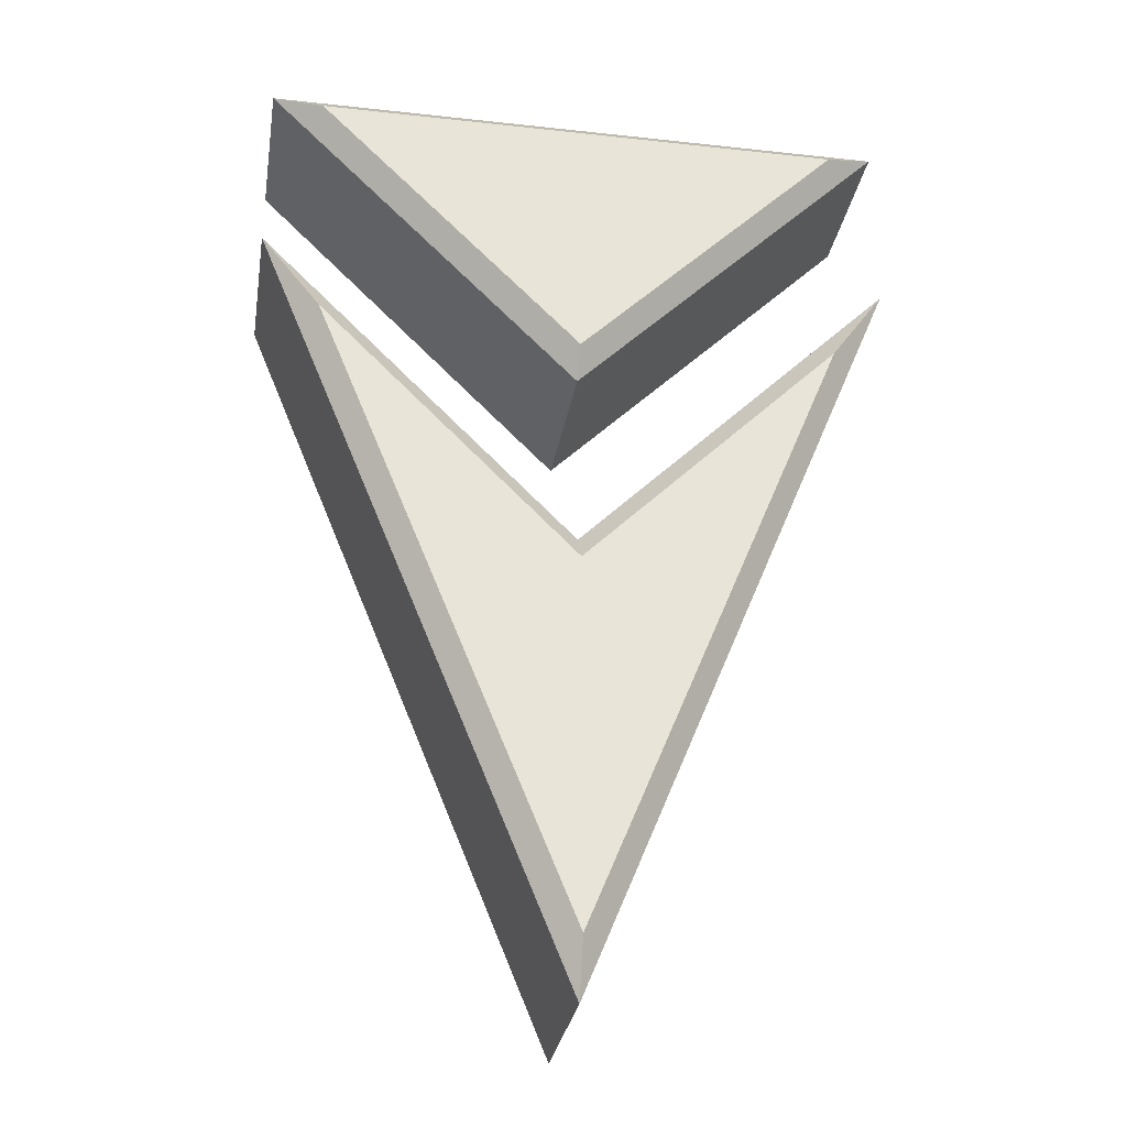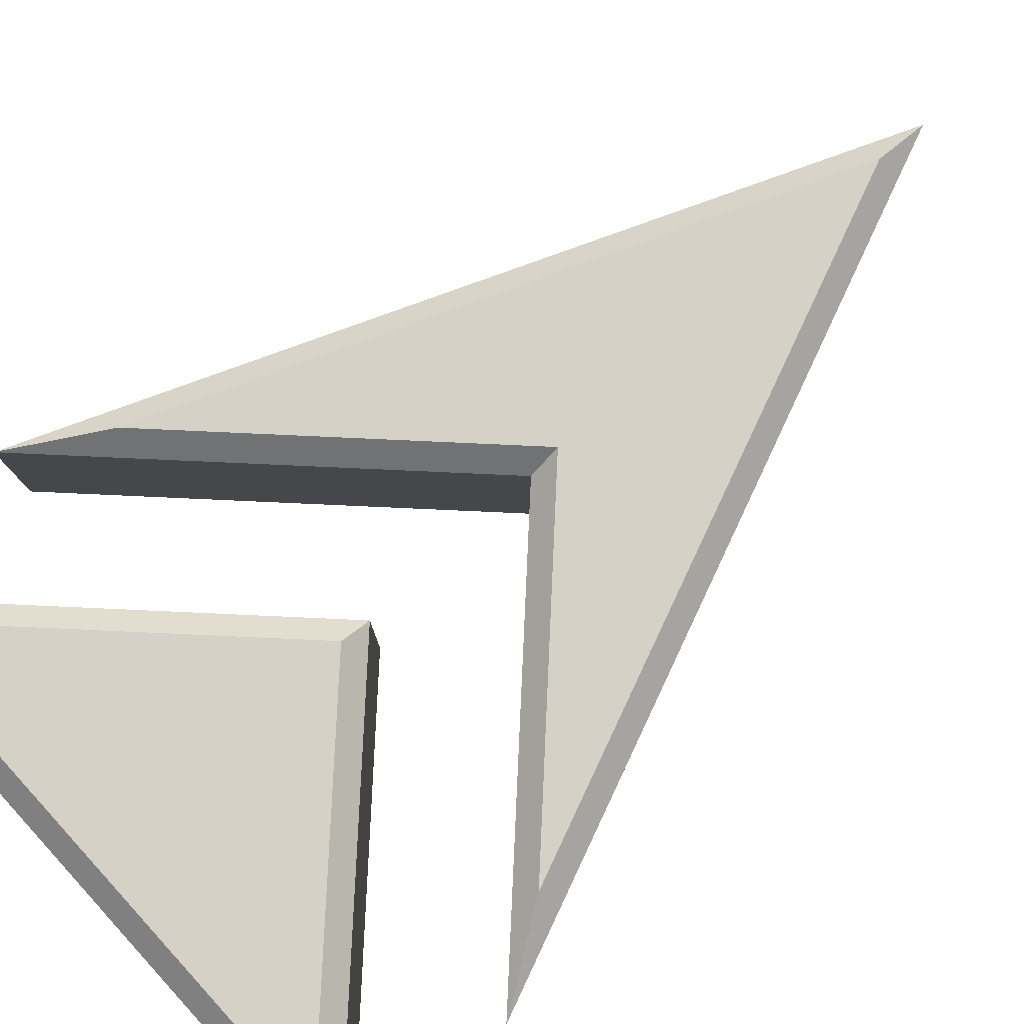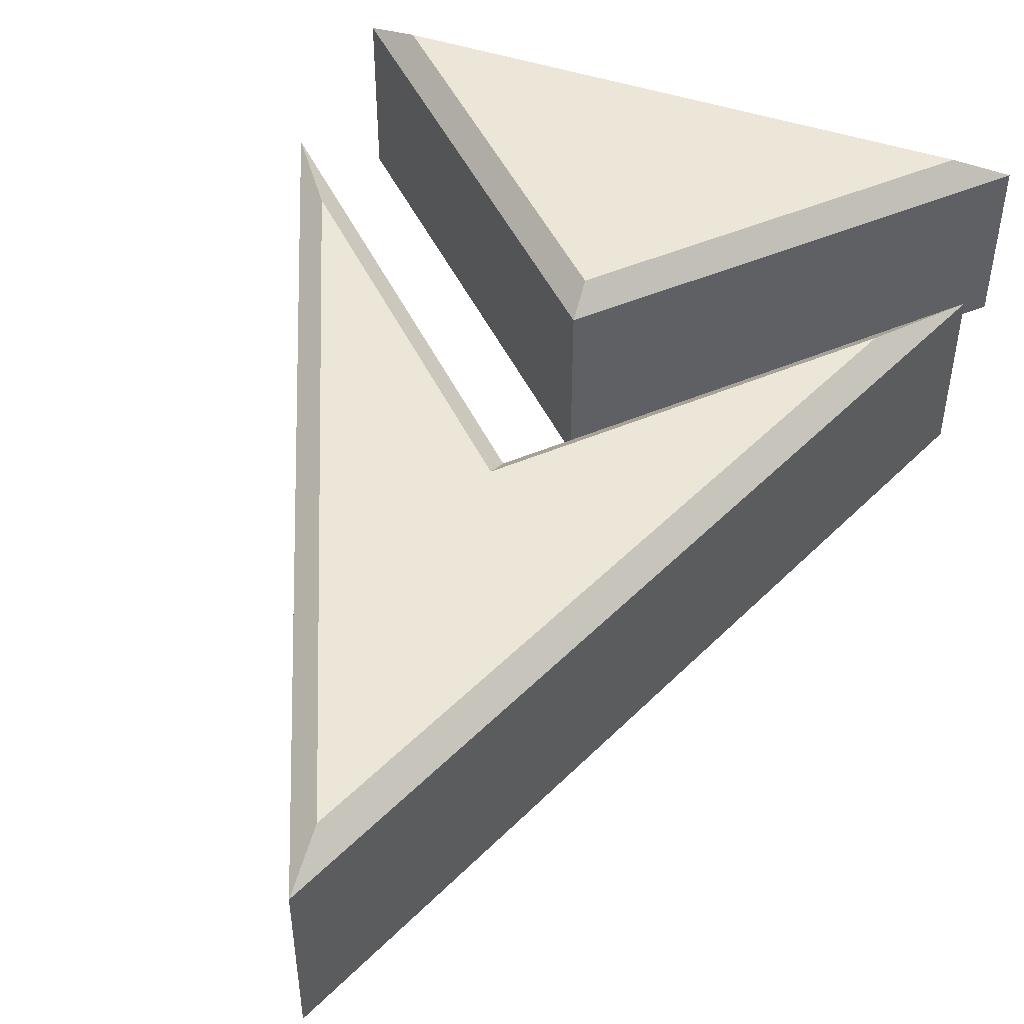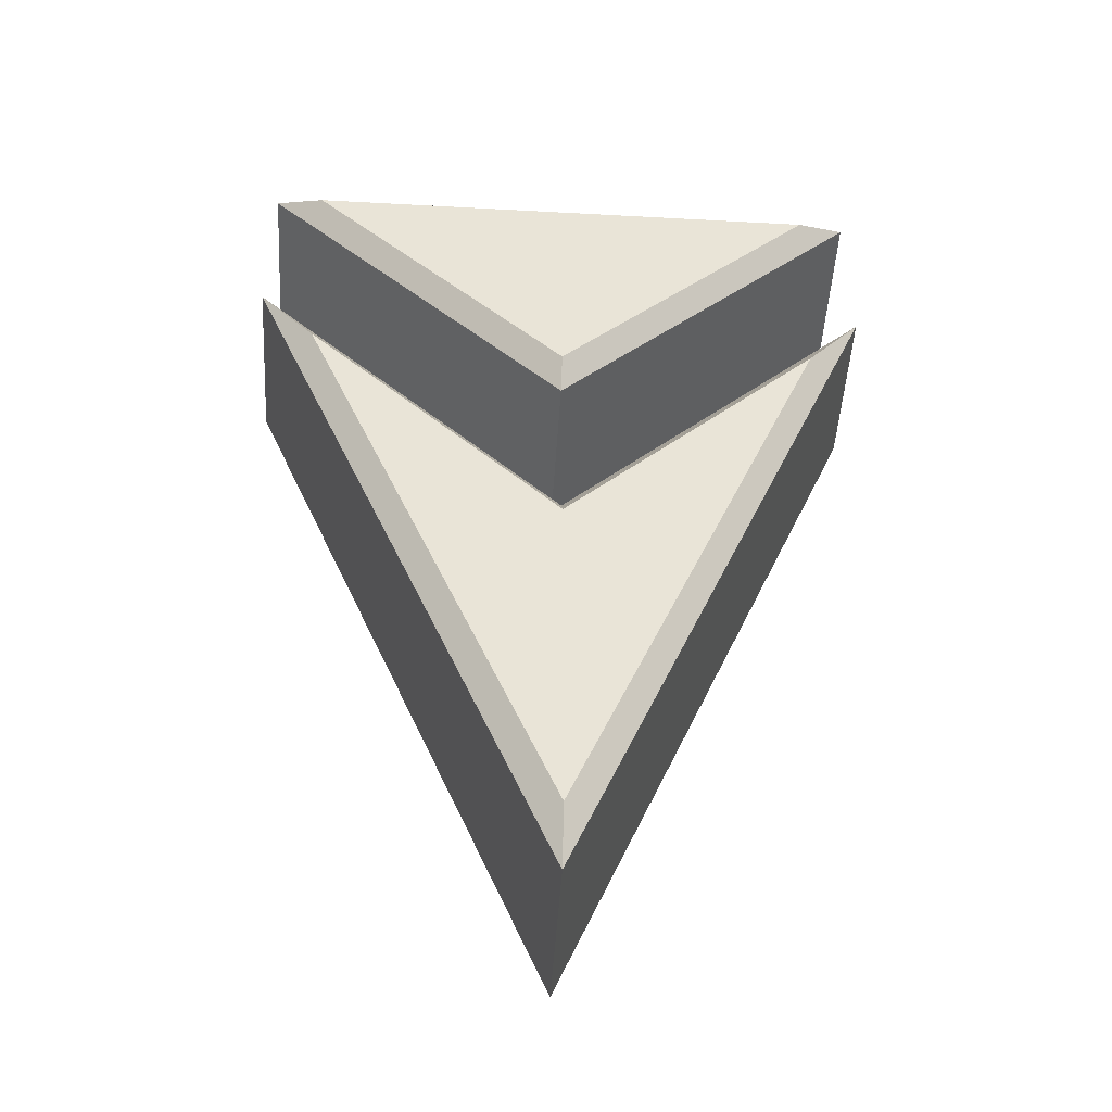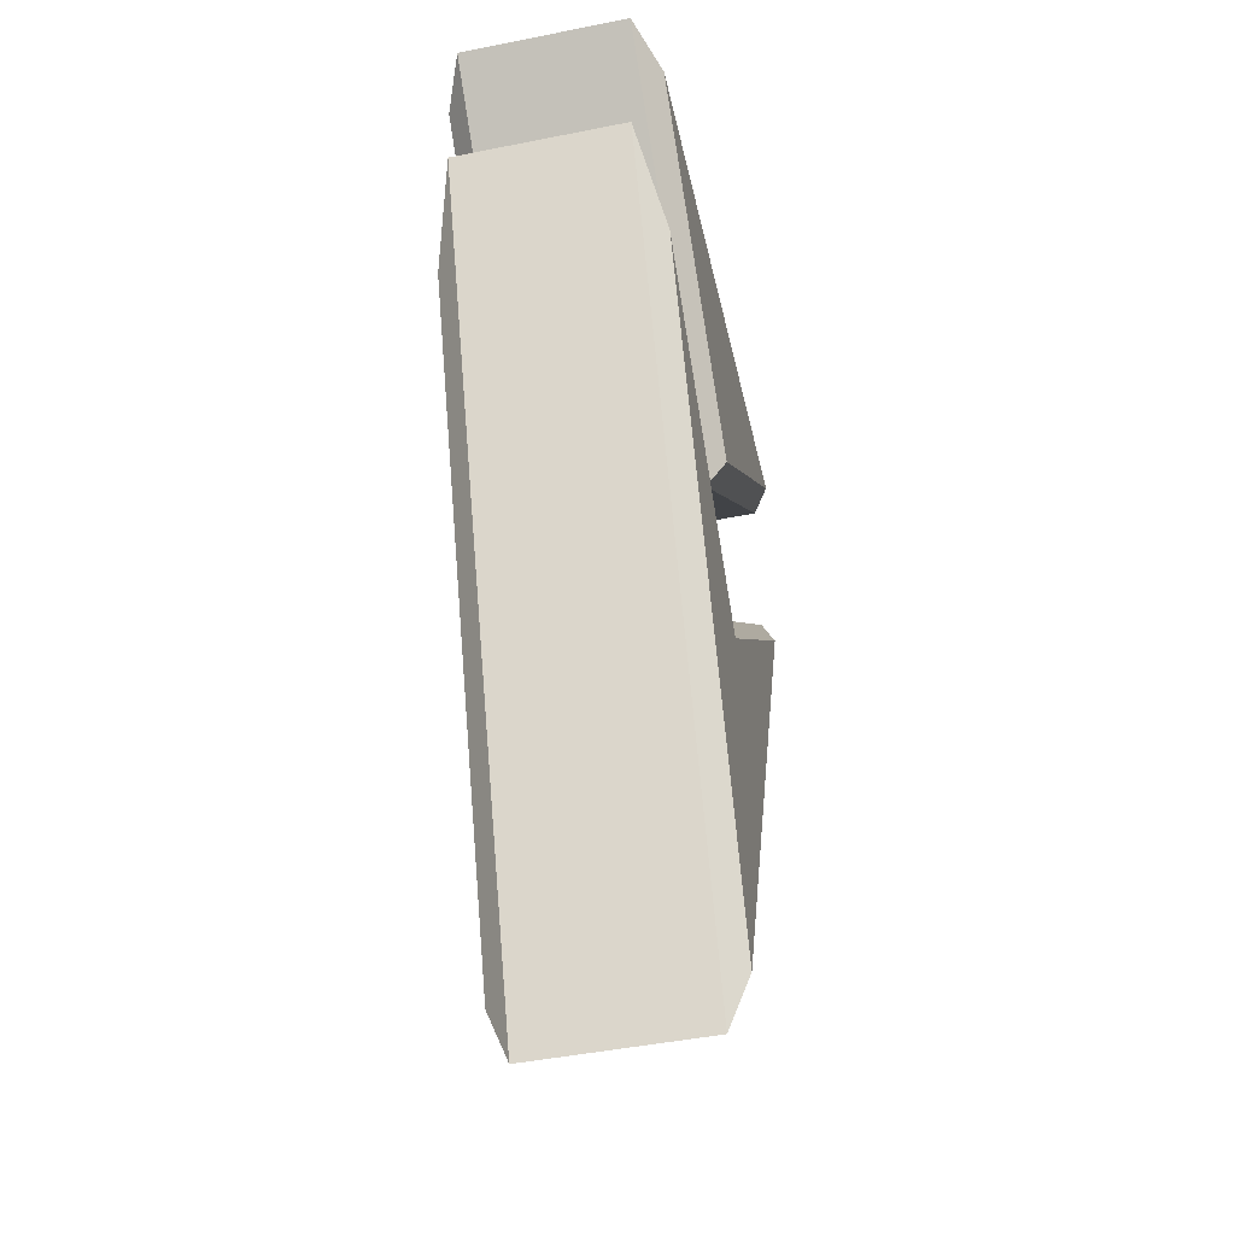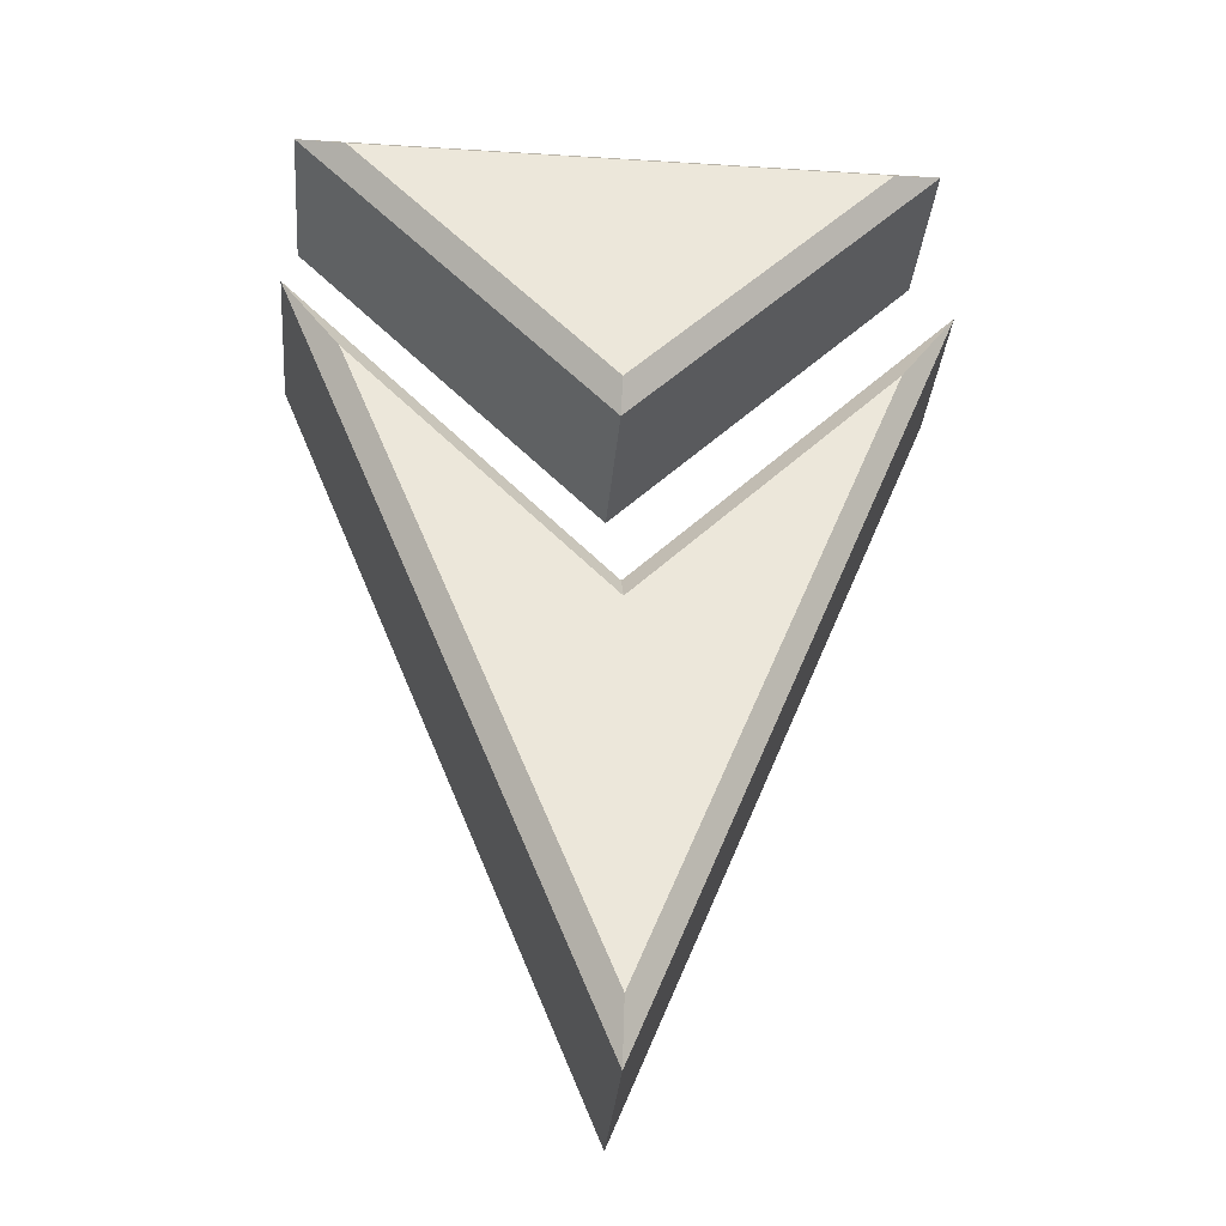
<metadata>
{"format":"obj","ext":"obj","renderer":"f3d","projection":"perspective","resolution":1024,"background":"white","views":[{"elev":-29.5,"azim":-9.2,"up":"+Y"},{"elev":79.3,"azim":-132.4,"up":"+Z"},{"elev":48.9,"azim":19.9,"up":"+Z"},{"elev":-48.1,"azim":176.5,"up":"+Y"},{"elev":-46.6,"azim":102.8,"up":"+Y"},{"elev":-33.2,"azim":-4.9,"up":"+Y"}]}
</metadata>
<code>
g pointer_marker_V5_L0
v 0.07551 0.084 0.03
v -7.577e-09 0.008485 0.03
v -0.07551 0.084 0.03
v 0.07551 0.084 -0.03
v -0.07551 0.084 -0.03
v -7.577e-09 0.008485 -0.03
v 0.09 0.09 -0.024
v -7.399e-09 -2.98e-08 -0.024
v -7.399e-09 -2.98e-08 0.024
v 0.09 0.09 0.024
v -0.09 0.03892 -0.024
v -7.399e-09 -0.05108 -0.024
v -7.399e-09 -0.05108 0.024
v -0.09 0.03892 0.024
v 0 -0.18 -0.024
v -0.09 0.03892 -0.024
v -0.09 0.03892 0.024
v 0 -0.18 0.024
v 0.09 0.03892 -0.024
v 0 -0.18 -0.024
v 0 -0.18 0.024
v 0.09 0.03892 0.024
v -7.399e-09 -2.98e-08 -0.024
v -0.09 0.09 -0.024
v -0.09 0.09 0.024
v -7.399e-09 -2.98e-08 0.024
v -0.09 0.09 -0.024
v 0.09 0.09 -0.024
v 0.09 0.09 0.024
v -0.09 0.09 0.024
v 0 -0.18 0.024
v -1.275e-11 -0.1642 0.03
v 0.07306 0.0135 0.03
v 0.09 0.03892 0.024
v 0.09 0.03892 0.024
v 0.07306 0.0135 0.03
v -7.221e-09 -0.05956 0.03
v -7.399e-09 -0.05108 0.024
v -7.399e-09 -0.05108 0.024
v -7.221e-09 -0.05956 0.03
v -0.07306 0.0135 0.03
v -0.09 0.03892 0.024
v -0.09 0.03892 0.024
v -0.07306 0.0135 0.03
v -1.275e-11 -0.1642 0.03
v 0 -0.18 0.024
v -1.275e-11 -0.1642 0.03
v -0.07306 0.0135 0.03
v -7.221e-09 -0.05956 0.03
v 0.07306 0.0135 0.03
v 0.09 0.09 0.024
v 0.07551 0.084 0.03
v -0.07551 0.084 0.03
v -0.09 0.09 0.024
v -0.09 0.09 0.024
v -0.07551 0.084 0.03
v -7.577e-09 0.008485 0.03
v -7.399e-09 -2.98e-08 0.024
v -7.399e-09 -2.98e-08 0.024
v -7.577e-09 0.008485 0.03
v 0.07551 0.084 0.03
v 0.09 0.09 0.024
v 0 -0.18 -0.024
v 0.09 0.03892 -0.024
v 0.07306 0.0135 -0.03
v -1.275e-11 -0.1642 -0.03
v 0.09 0.03892 -0.024
v -7.399e-09 -0.05108 -0.024
v -7.221e-09 -0.05956 -0.03
v 0.07306 0.0135 -0.03
v -7.399e-09 -0.05108 -0.024
v -0.09 0.03892 -0.024
v -0.07306 0.0135 -0.03
v -7.221e-09 -0.05956 -0.03
v -0.09 0.03892 -0.024
v 0 -0.18 -0.024
v -1.275e-11 -0.1642 -0.03
v -0.07306 0.0135 -0.03
v -1.275e-11 -0.1642 -0.03
v -7.221e-09 -0.05956 -0.03
v -0.07306 0.0135 -0.03
v 0.07306 0.0135 -0.03
v 0.09 0.09 -0.024
v -0.09 0.09 -0.024
v -0.07551 0.084 -0.03
v 0.07551 0.084 -0.03
v -0.09 0.09 -0.024
v -7.399e-09 -2.98e-08 -0.024
v -7.577e-09 0.008485 -0.03
v -0.07551 0.084 -0.03
v -7.399e-09 -2.98e-08 -0.024
v 0.09 0.09 -0.024
v 0.07551 0.084 -0.03
v -7.577e-09 0.008485 -0.03
v -7.399e-09 -0.05108 -0.024
v 0.09 0.03892 -0.024
v 0.09 0.03892 0.024
v -7.399e-09 -0.05108 0.024
g pointer_marker_V5_L0_0
f 3 2 1
f 6 5 4
f 9 8 7
f 10 9 7
f 13 12 11
f 14 13 11
f 17 16 15
f 18 17 15
f 21 20 19
f 22 21 19
f 25 24 23
f 26 25 23
f 29 28 27
f 30 29 27
f 33 32 31
f 34 33 31
f 37 36 35
f 38 37 35
f 41 40 39
f 42 41 39
f 45 44 43
f 46 45 43
f 49 48 47
f 50 49 47
f 53 52 51
f 54 53 51
f 57 56 55
f 58 57 55
f 61 60 59
f 62 61 59
f 65 64 63
f 66 65 63
f 69 68 67
f 70 69 67
f 73 72 71
f 74 73 71
f 77 76 75
f 78 77 75
f 81 80 79
f 80 82 79
f 85 84 83
f 86 85 83
f 89 88 87
f 90 89 87
f 93 92 91
f 94 93 91
f 97 96 95
f 98 97 95

</code>
